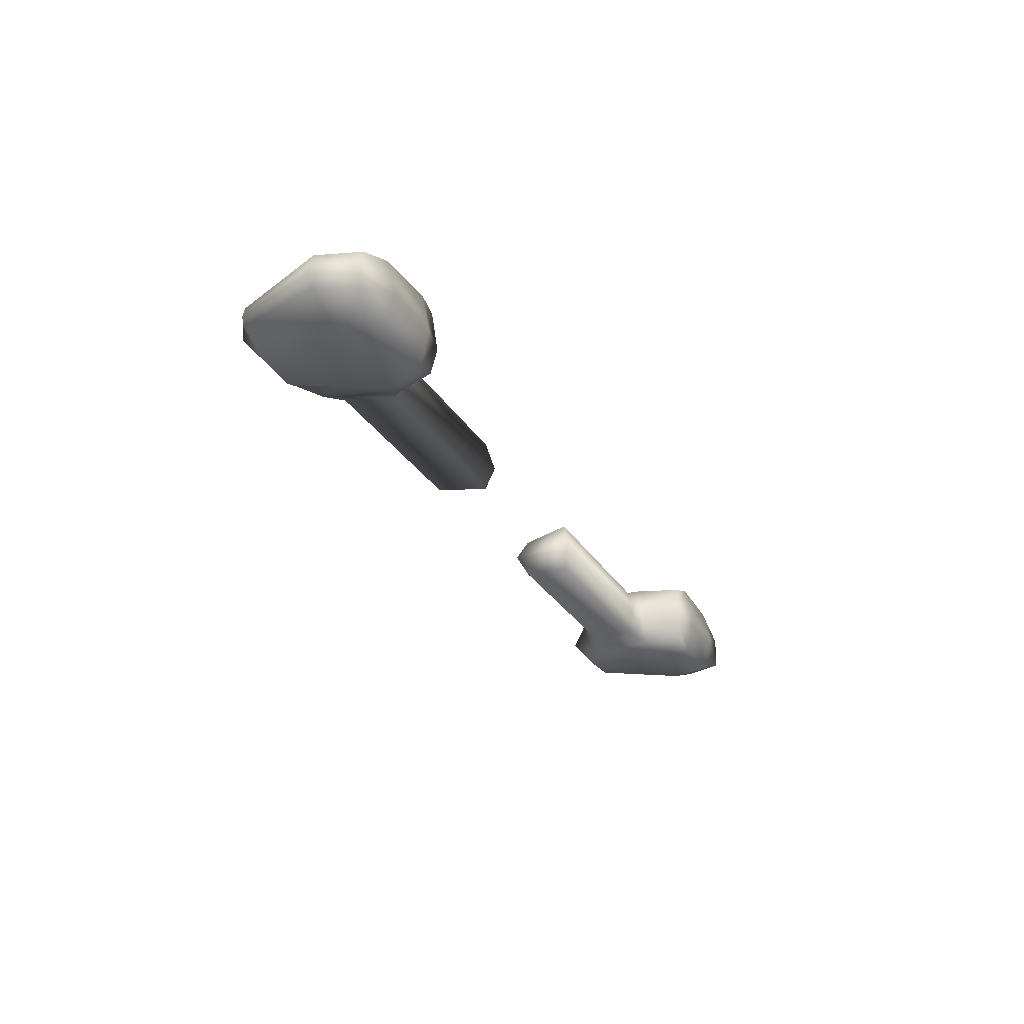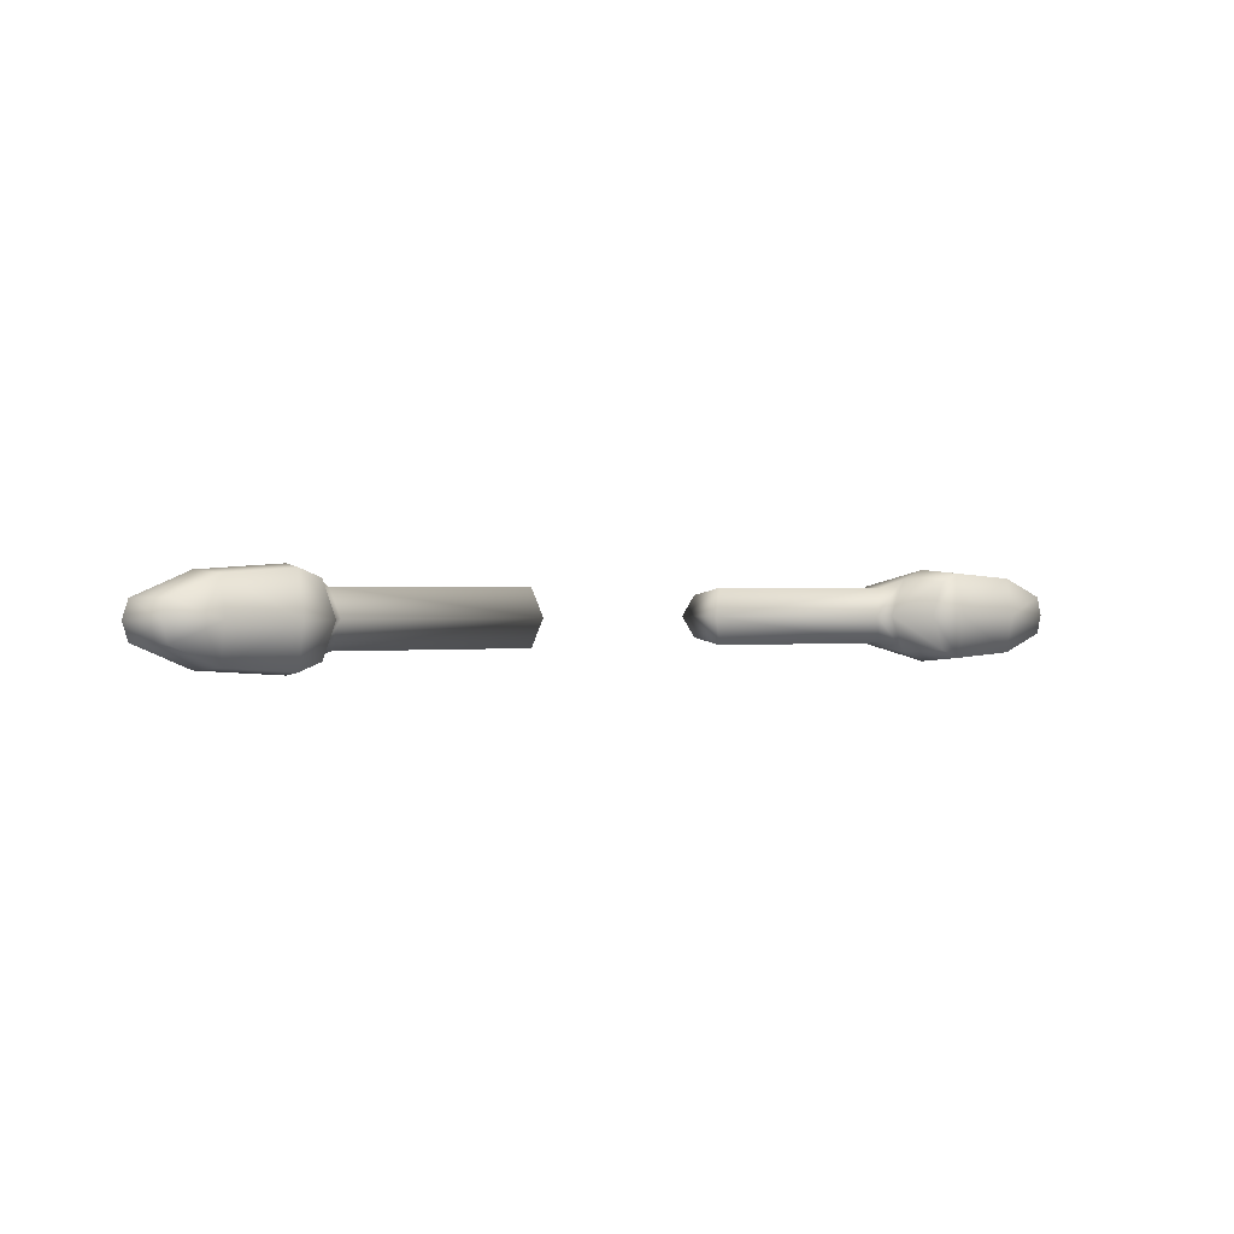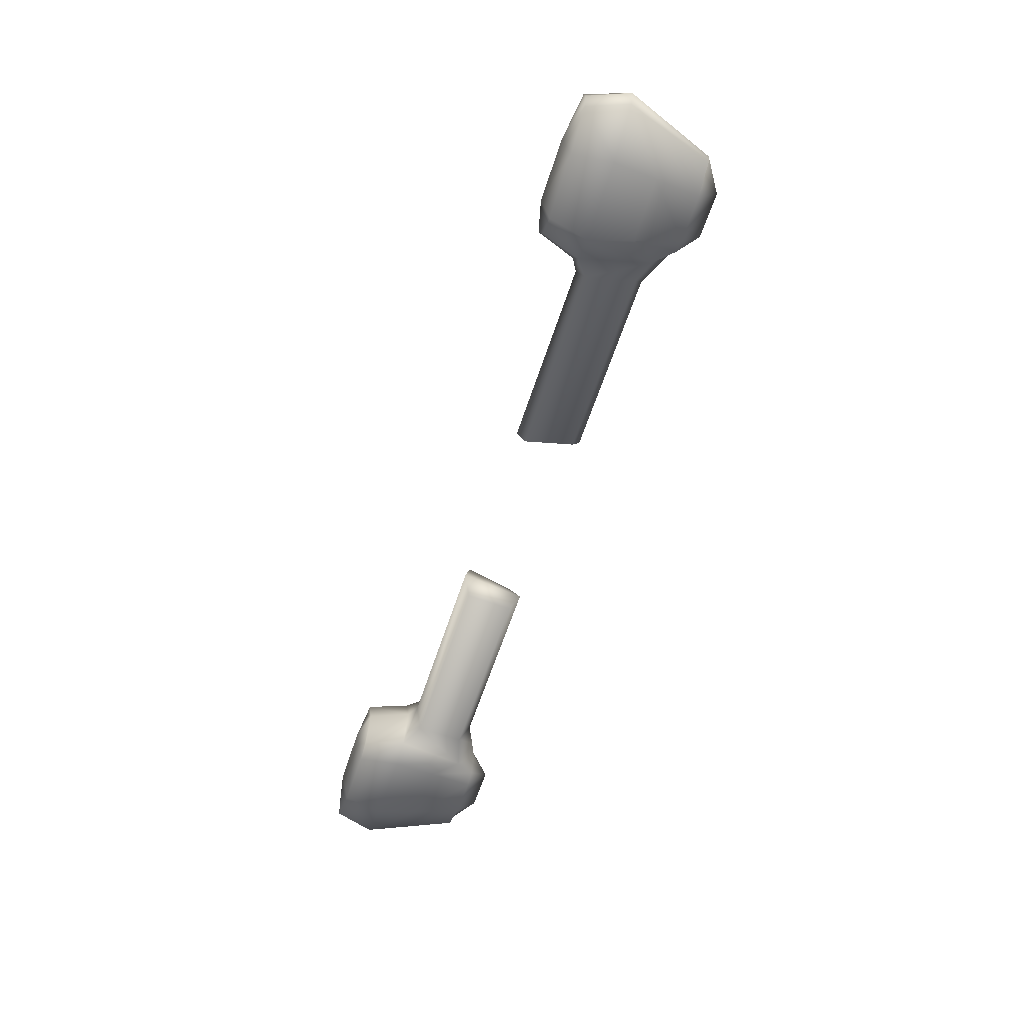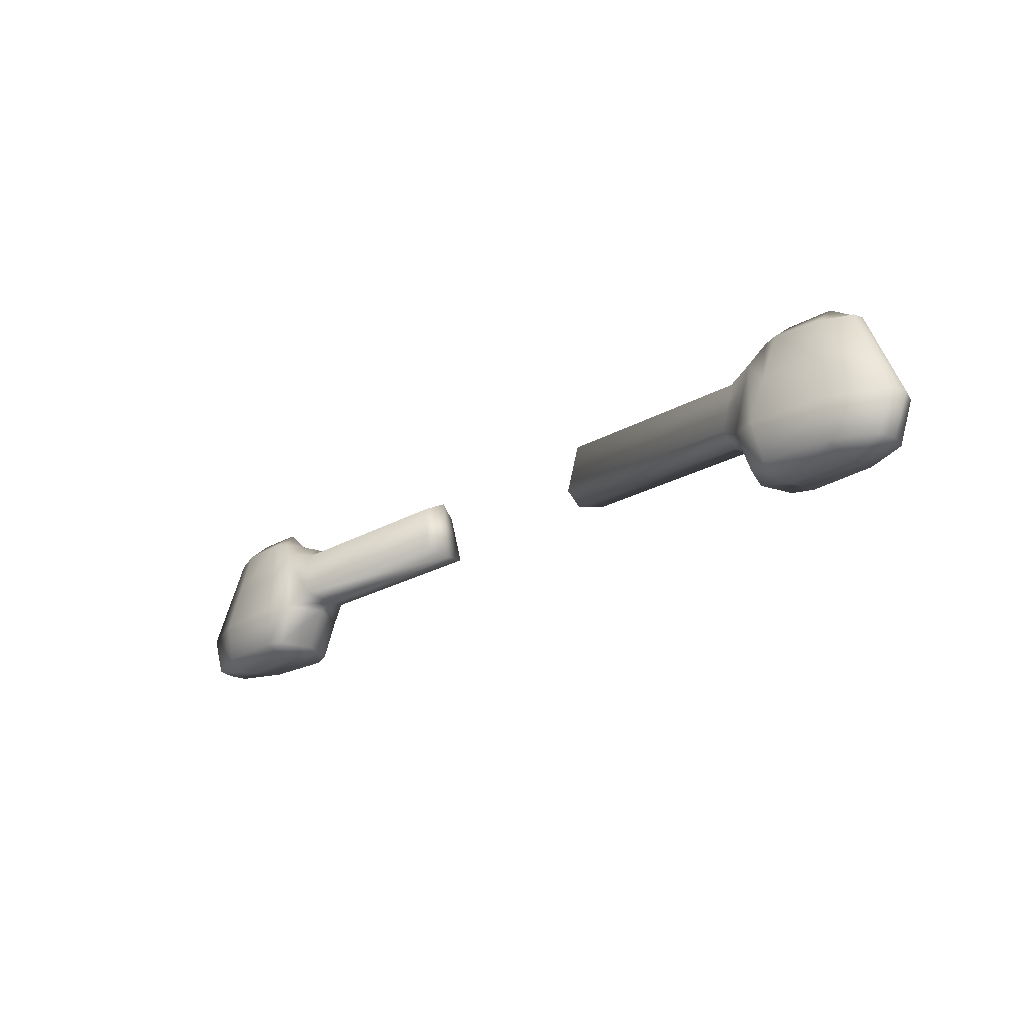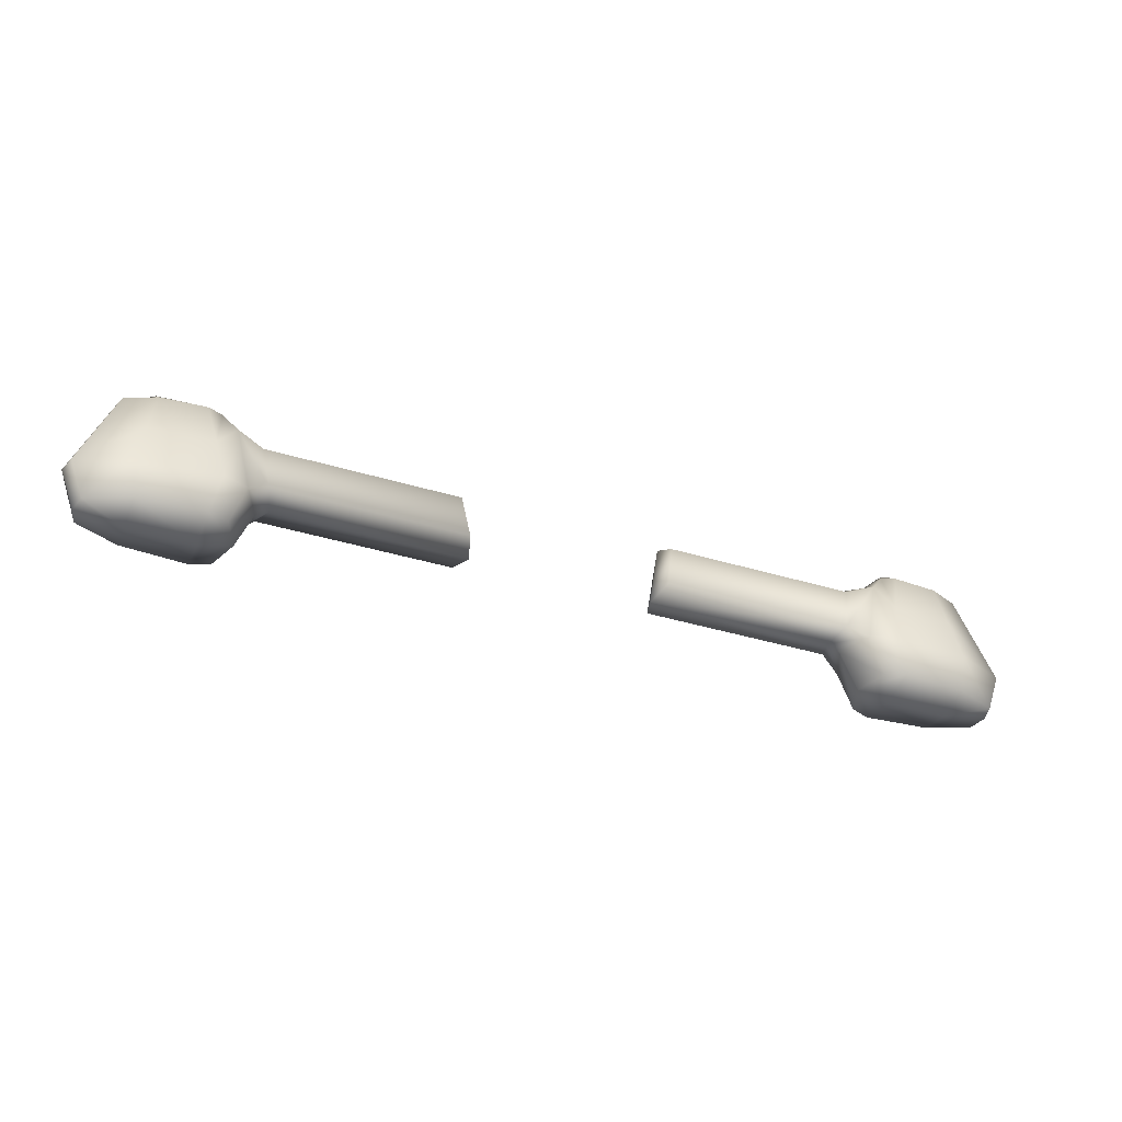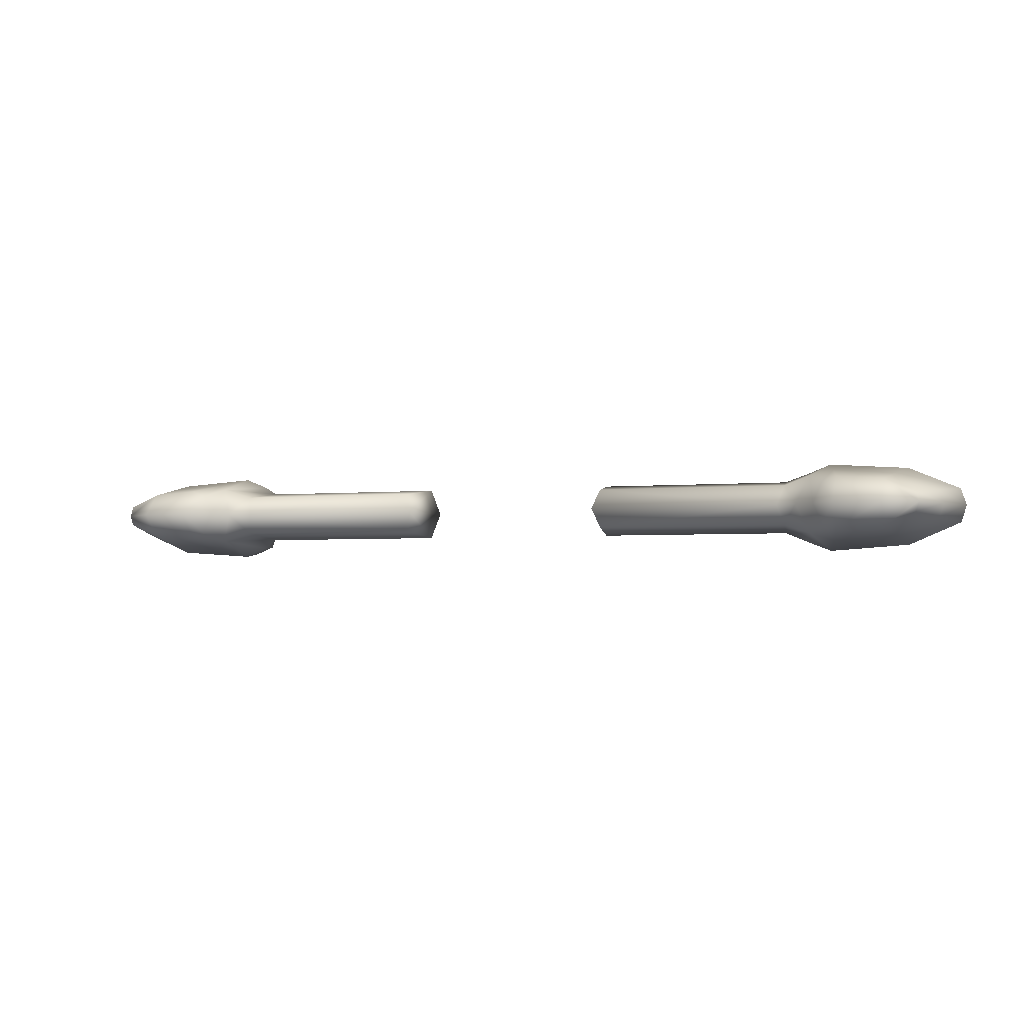
<metadata>
{"format":"obj","ext":"obj","renderer":"f3d","projection":"perspective","resolution":1024,"background":"white","views":[{"elev":-28.1,"azim":115.2,"up":"+Y"},{"elev":0.5,"azim":145.8,"up":"+Y"},{"elev":-58.7,"azim":-107.6,"up":"+Y"},{"elev":-25.0,"azim":42.6,"up":"+Z"},{"elev":-38.1,"azim":158.8,"up":"+Z"},{"elev":-3.0,"azim":19.8,"up":"+Y"}]}
</metadata>
<code>
o DireccionalT_Cube.066
v 0.9153 -0.02109 0.13
v 0.9519 -0.02861 0.03238
v 0.987 -0.03582 -0.06128
v 0.7247 -0.0434 0.13
v 0.7544 -0.05504 0.13
v 0.6613 -0.07393 -0.06128
v 0.7121 -0.09382 -0.06128
v 0.8787 -0.08222 -0.06128
v 0.7328 -0.07483 0.03238
v 0.8519 -0.04825 0.13
v 0.7305 -0.08534 -0.1474
v 0.867 -0.07584 -0.1474
v 0.9558 -0.03783 -0.1474
v 0.6889 -0.06905 -0.1474
v 0.6923 -0.06087 0.0867
v 0.8656 -0.06559 0.03238
v 0.6197 -0.05536 -0.03182
v 0.6359 -0.04142 0.07144
v 0.2129 -0.05536 -0.03182
v 0.2291 -0.04142 0.07144
v -0.9153 -0.02109 0.13
v -0.9519 -0.02861 0.03238
v -0.987 -0.03582 -0.06128
v -0.7247 -0.0434 0.13
v -0.7544 -0.05504 0.13
v -0.6613 -0.07393 -0.06128
v -0.7121 -0.09382 -0.06128
v -0.8787 -0.08222 -0.06128
v -0.7328 -0.07483 0.03238
v -0.8519 -0.04825 0.13
v -0.7305 -0.08534 -0.1474
v -0.867 -0.07584 -0.1474
v -0.9558 -0.03783 -0.1474
v -0.6889 -0.06905 -0.1474
v -0.6923 -0.06087 0.0867
v -0.8656 -0.06559 0.03238
v -0.6197 -0.05536 -0.03182
v -0.6359 -0.04142 0.07144
v -0.2129 -0.05536 -0.03182
v -0.2291 -0.04142 0.07144
v 0.9153 0.02109 0.13
v 0.9519 0.02861 0.03238
v 0.987 0.03582 -0.06128
v 0.7544 -1e-06 0.1748
v 0.7247 0.0434 0.13
v 0.7544 0.05503 0.13
v 0.6613 0.07393 -0.06128
v 0.7121 0.09382 -0.06128
v 0.9221 -1e-06 0.13
v 0.9986 -1e-06 -0.06128
v 0.6298 -1e-06 -0.06128
v 0.7062 -1e-06 0.13
v 0.8787 0.08222 -0.06128
v 0.7328 0.07483 0.03238
v 0.8519 0.04825 0.13
v 0.8519 -1e-06 0.1748
v 0.7305 0.08534 -0.1474
v 0.867 0.07584 -0.1474
v 0.9653 -1e-06 -0.1474
v 0.9558 0.03782 -0.1474
v 0.7305 -1e-06 -0.1644
v 0.6631 -1e-06 -0.1474
v 0.6889 0.06905 -0.1474
v 0.867 -1e-06 -0.1644
v 0.6923 0.06086 0.0867
v 0.6672 -1e-06 0.1132
v 0.9611 -1e-06 0.03238
v 0.8656 0.06558 0.03238
v 0.6033 -1e-06 -0.04599
v 0.6197 0.05536 -0.03182
v 0.6359 0.04142 0.07144
v 0.6228 -1e-06 0.0932
v 0.1964 -1e-06 -0.04599
v 0.2129 0.05536 -0.03182
v 0.2291 0.04142 0.07144
v 0.216 -1e-06 0.0932
v -0.9153 0.02109 0.13
v -0.9519 0.02861 0.03238
v -0.987 0.03582 -0.06128
v -0.7544 -1e-06 0.1748
v -0.7247 0.0434 0.13
v -0.7544 0.05503 0.13
v -0.6613 0.07393 -0.06128
v -0.7121 0.09382 -0.06128
v -0.9221 -1e-06 0.13
v -0.9986 -1e-06 -0.06128
v -0.6298 -1e-06 -0.06128
v -0.7062 -1e-06 0.13
v -0.8787 0.08222 -0.06128
v -0.7328 0.07483 0.03238
v -0.8519 0.04825 0.13
v -0.8519 -1e-06 0.1748
v -0.7305 0.08534 -0.1474
v -0.867 0.07584 -0.1474
v -0.9653 -1e-06 -0.1474
v -0.9558 0.03782 -0.1474
v -0.7305 -1e-06 -0.1644
v -0.6631 -1e-06 -0.1474
v -0.6889 0.06905 -0.1474
v -0.867 -1e-06 -0.1644
v -0.6923 0.06086 0.0867
v -0.6672 -1e-06 0.1132
v -0.9611 -1e-06 0.03238
v -0.8656 0.06558 0.03238
v -0.6033 -1e-06 -0.04599
v -0.6197 0.05536 -0.03182
v -0.6359 0.04142 0.07144
v -0.6228 -1e-06 0.0932
v -0.1964 -1e-06 -0.04599
v -0.2129 0.05536 -0.03182
v -0.2291 0.04142 0.07144
v -0.216 -1e-06 0.0932
f 2 1 10 16
f 4 5 44 52
f 5 10 56 44
f 9 5 4 15
f 16 10 5 9
f 10 1 49 56
f 15 4 52 66
f 2 3 50 67
f 1 2 67 49
f 6 17 69 51
f 8 16 9 7
f 7 9 15 6
f 3 2 16 8
f 18 20 19 17
f 66 72 18 15
f 15 18 17 6
f 19 20 76 73
f 17 19 73 69
f 72 76 20 18
f 22 36 30 21
f 24 88 80 25
f 25 80 92 30
f 29 35 24 25
f 36 29 25 30
f 30 92 85 21
f 35 102 88 24
f 22 103 86 23
f 21 85 103 22
f 26 87 105 37
f 28 27 29 36
f 27 26 35 29
f 23 28 36 22
f 38 37 39 40
f 102 35 38 108
f 35 26 37 38
f 39 109 112 40
f 37 105 109 39
f 108 38 40 112
f 42 68 55 41
f 45 52 44 46
f 46 44 56 55
f 54 65 45 46
f 68 54 46 55
f 55 56 49 41
f 65 66 52 45
f 42 67 50 43
f 41 49 67 42
f 47 51 69 70
f 53 48 54 68
f 48 47 65 54
f 43 53 68 42
f 71 70 74 75
f 66 65 71 72
f 65 47 70 71
f 74 73 76 75
f 70 69 73 74
f 72 71 75 76
f 78 77 91 104
f 81 82 80 88
f 82 91 92 80
f 90 82 81 101
f 104 91 82 90
f 91 77 85 92
f 101 81 88 102
f 78 79 86 103
f 77 78 103 85
f 83 106 105 87
f 89 104 90 84
f 84 90 101 83
f 79 78 104 89
f 107 111 110 106
f 102 108 107 101
f 101 107 106 83
f 110 111 112 109
f 106 110 109 105
f 108 112 111 107
f 7 11 12 8
f 3 13 59 50
f 6 14 11 7
f 12 11 61 64
f 11 14 62 61
f 13 12 64 59
f 51 62 14 6
f 8 12 13 3
f 27 28 32 31
f 23 86 95 33
f 26 27 31 34
f 32 100 97 31
f 31 97 98 34
f 33 95 100 32
f 87 26 34 98
f 28 23 33 32
f 48 53 58 57
f 43 50 59 60
f 47 48 57 63
f 58 64 61 57
f 57 61 62 63
f 60 59 64 58
f 51 47 63 62
f 53 43 60 58
f 84 93 94 89
f 79 96 95 86
f 83 99 93 84
f 94 93 97 100
f 93 99 98 97
f 96 94 100 95
f 87 98 99 83
f 89 94 96 79

</code>
